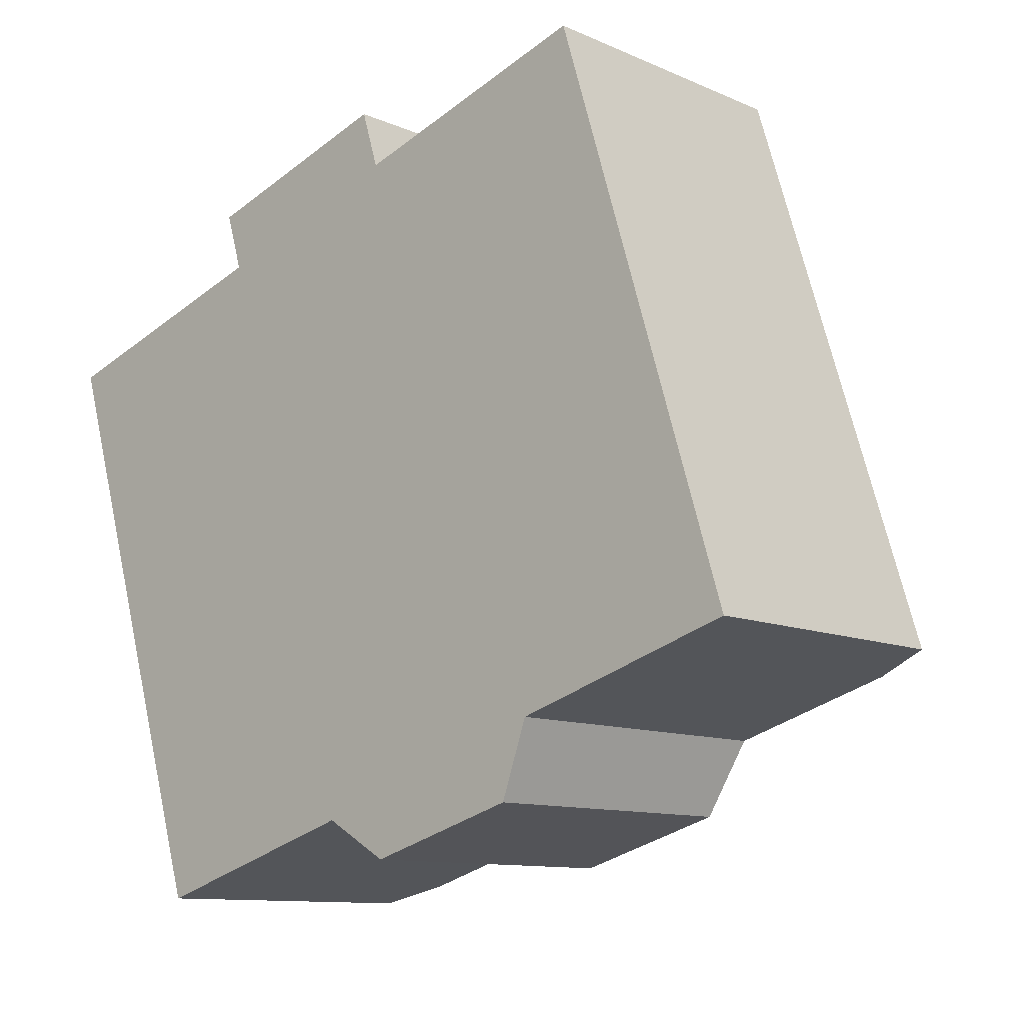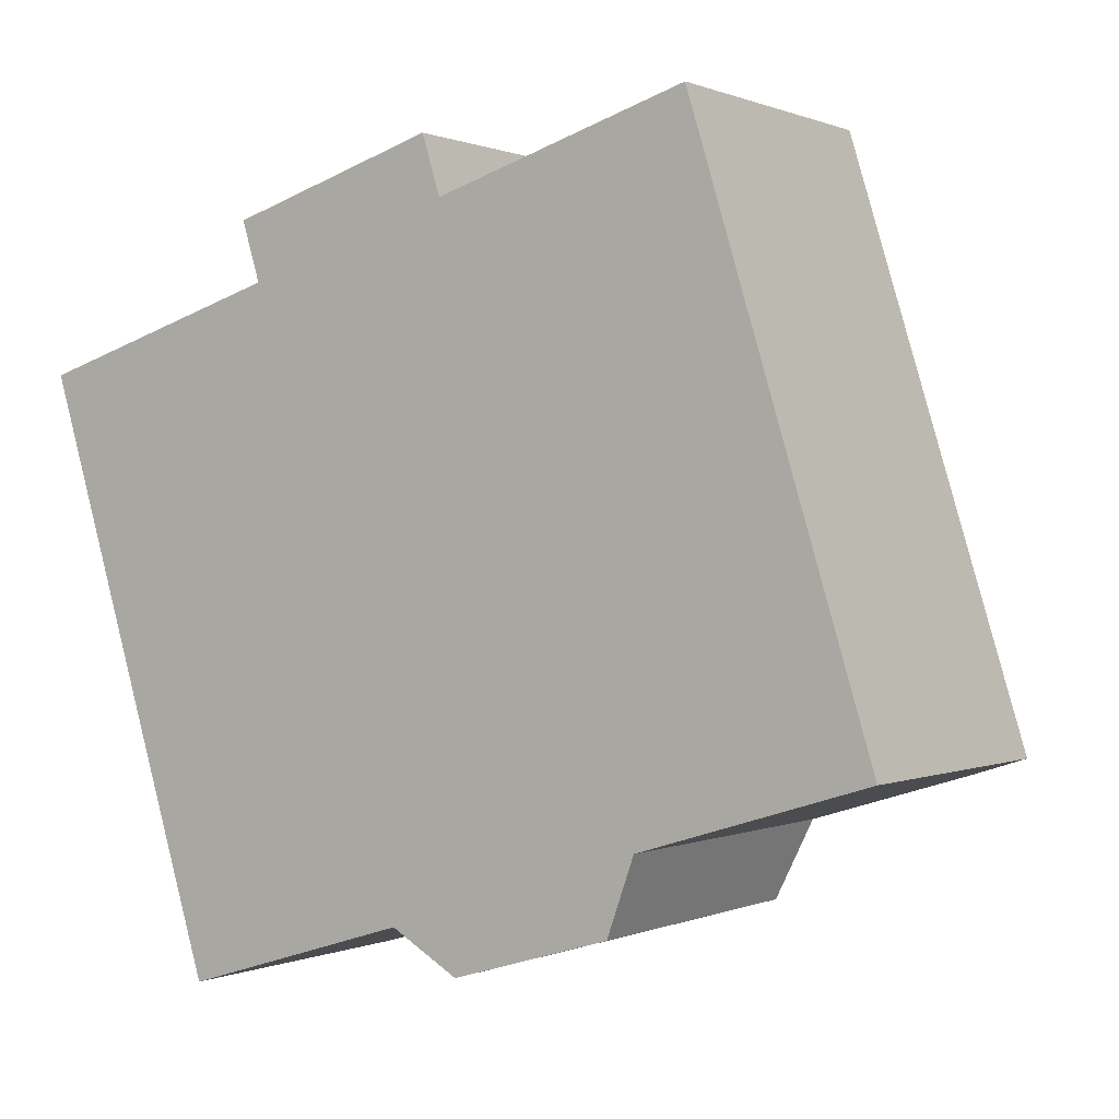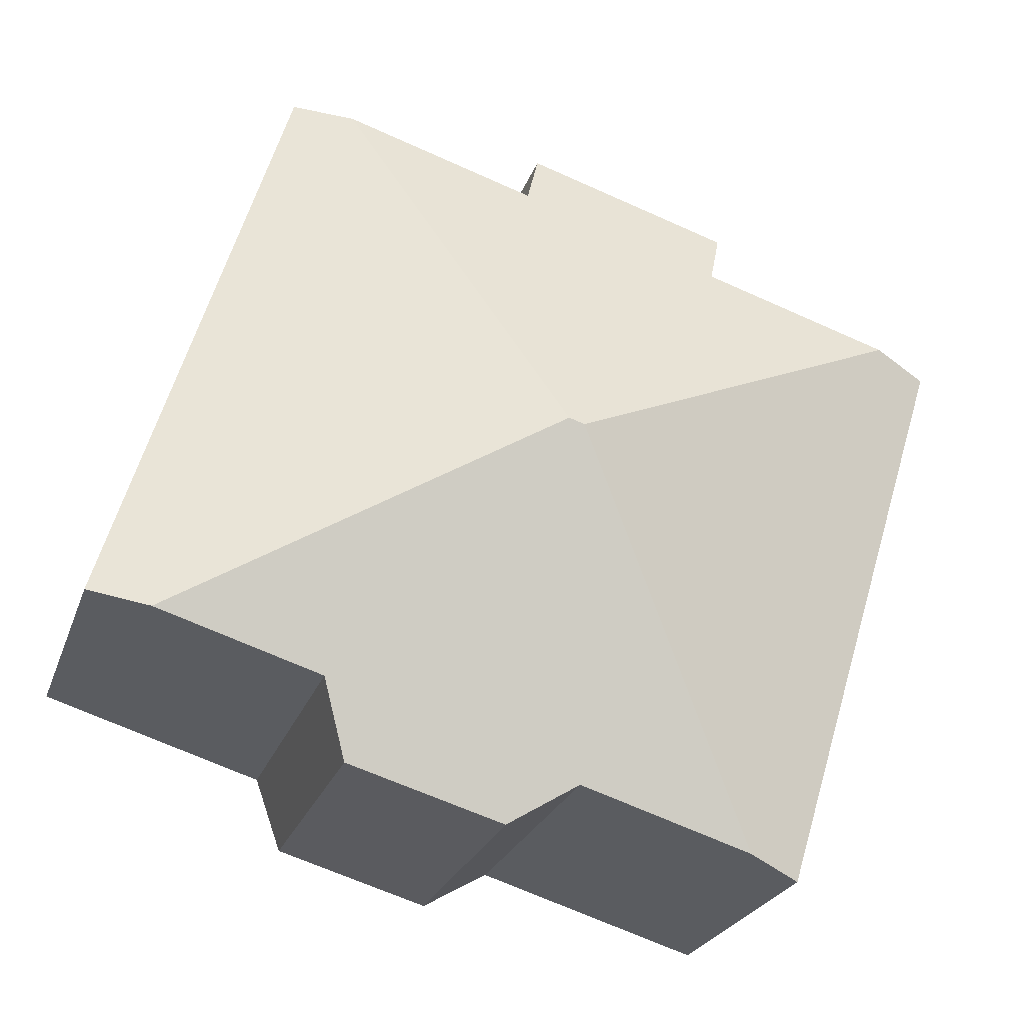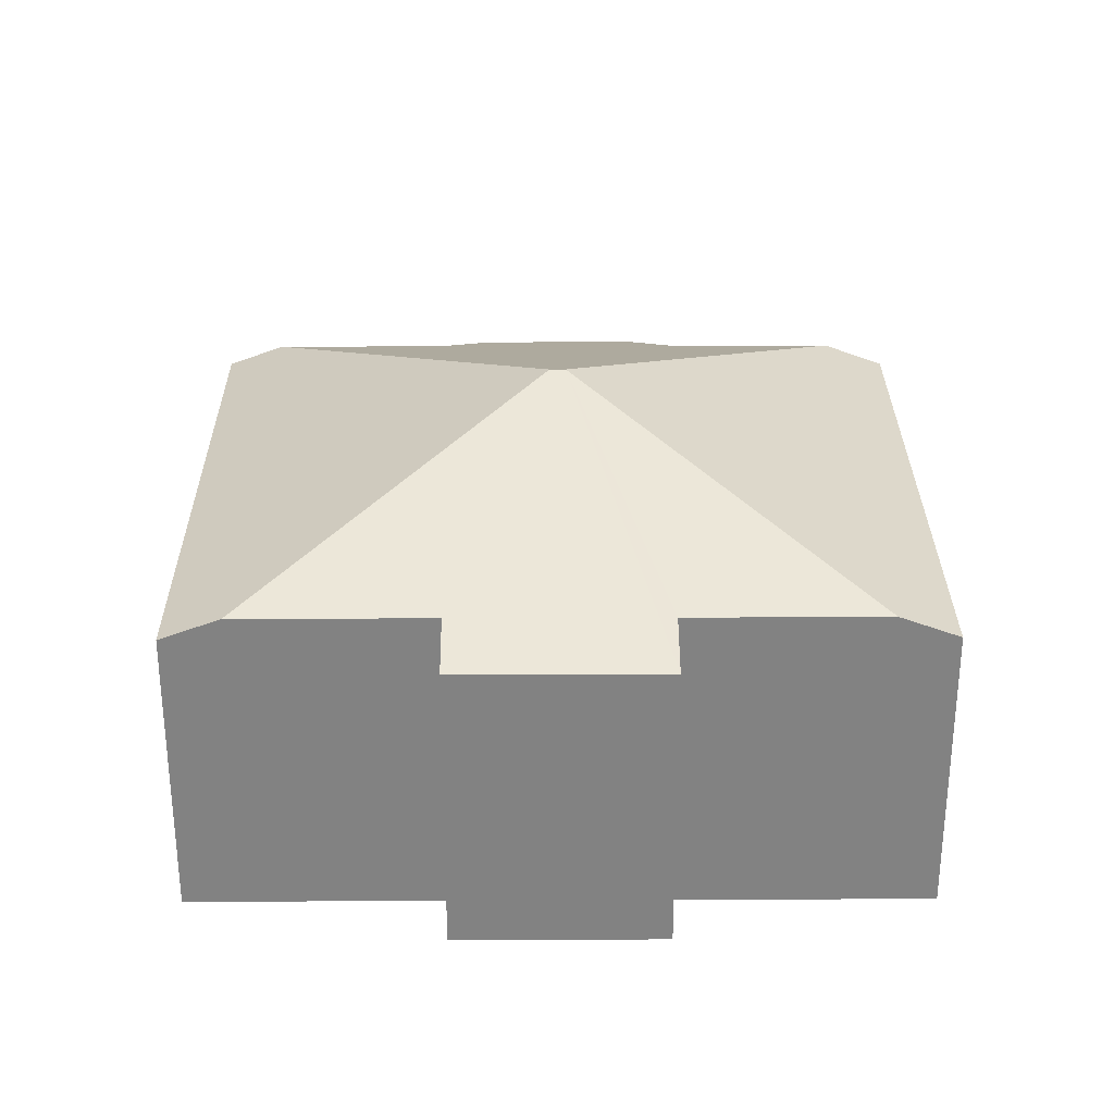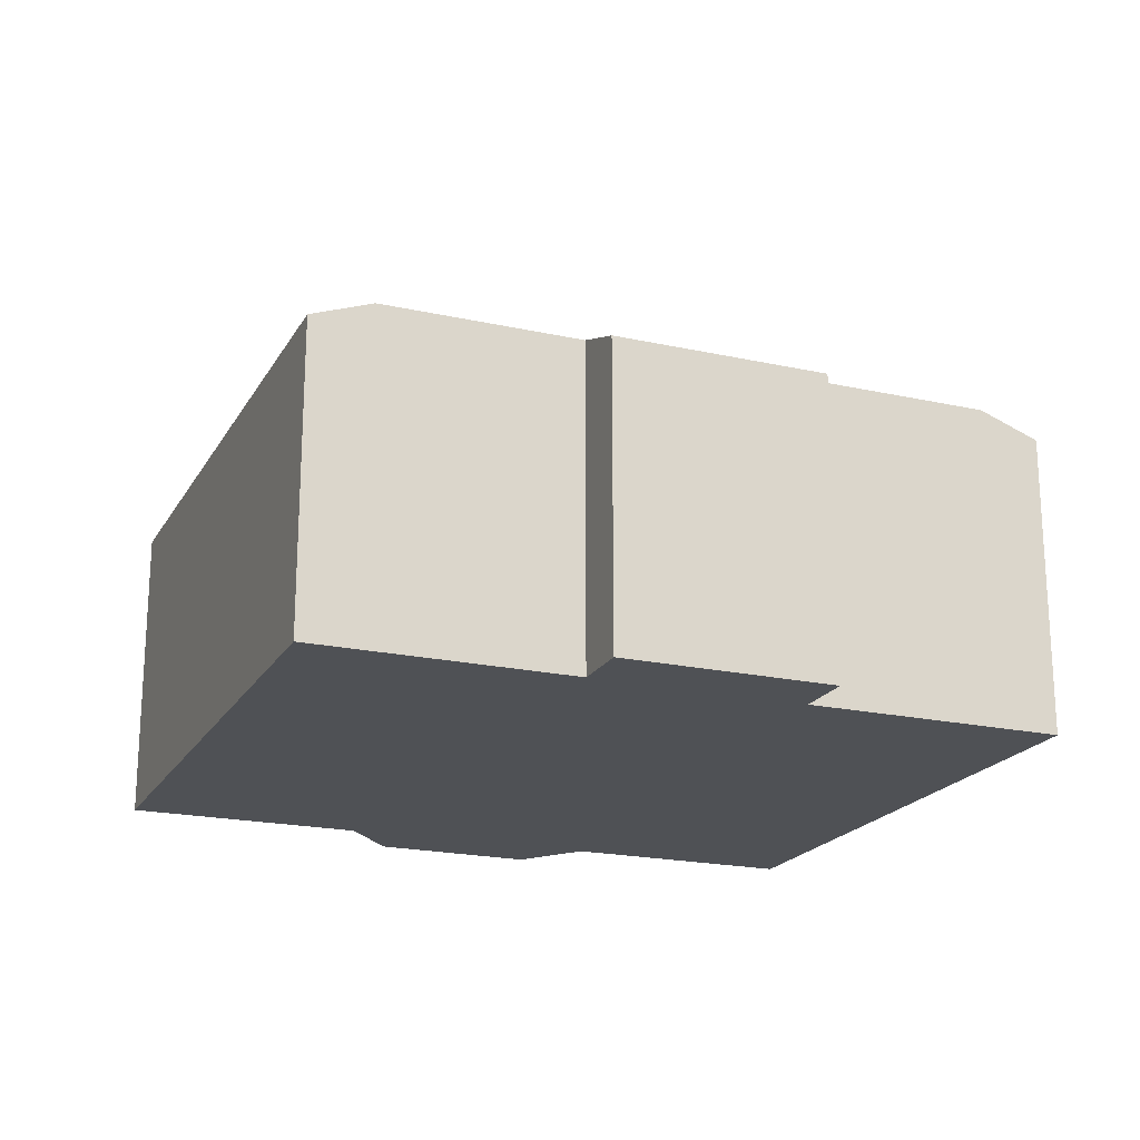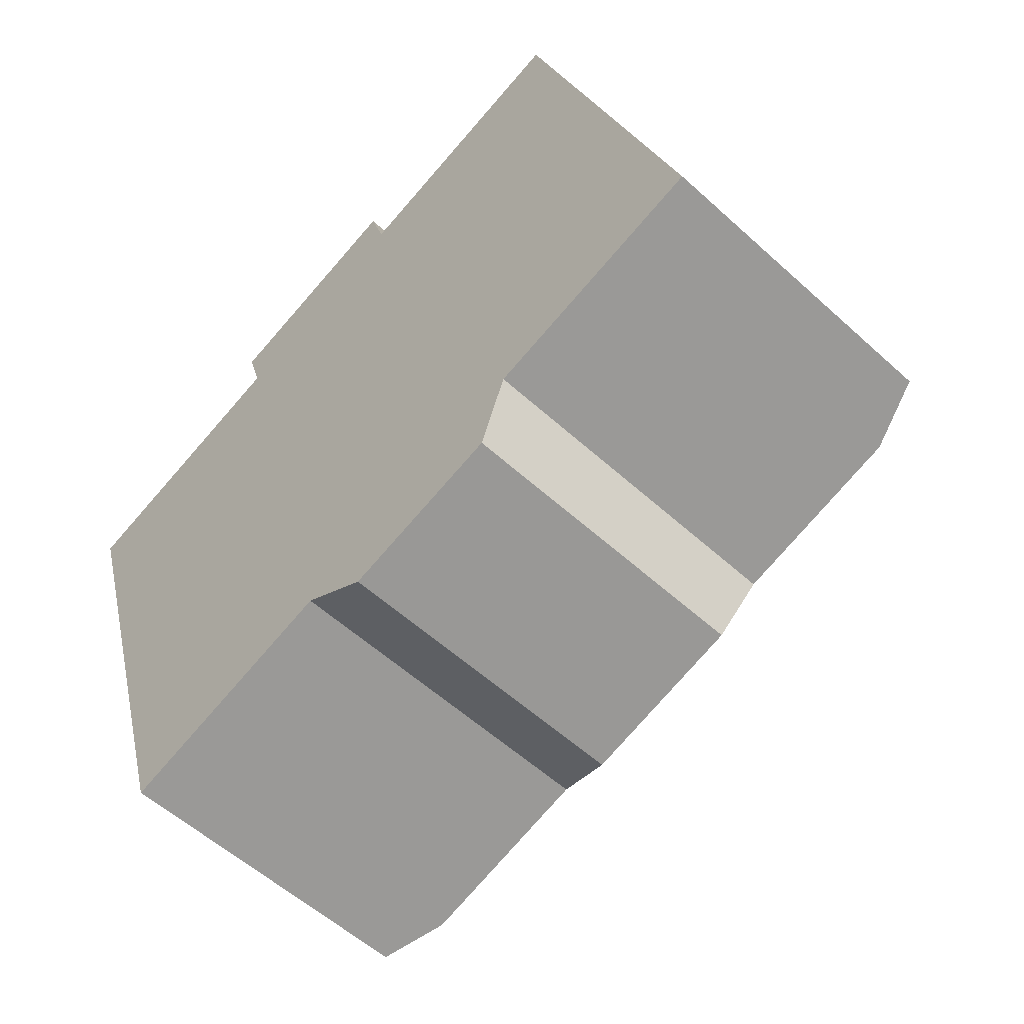
<metadata>
{"format":"obj","ext":"obj","renderer":"f3d","projection":"perspective","resolution":1024,"background":"white","views":[{"elev":-10.8,"azim":42.8,"up":"+Z"},{"elev":0.4,"azim":33.2,"up":"+Z"},{"elev":-24.8,"azim":163.1,"up":"+Z"},{"elev":29.4,"azim":-17.5,"up":"+Y"},{"elev":-20.1,"azim":-39.2,"up":"+Y"},{"elev":-56.2,"azim":46.4,"up":"+Z"}]}
</metadata>
<code>
v  14.53 7.138 -9.383
v  9.935 9.548 -3.894
v  18.18 7.138 -8.26
v  13.94 6.623 -11.04
v  10.46 6.638 -12.06
v  9.593 9.548 -3.999
v  8.969 7.101 -11.2
v  5.161 7.101 -12.37
v  19.52 6.627 -7.849
v  15.62 6.627 4.81
v  14.33 7.119 4.414
v  0 6.627 4.058e-16
v  3.922 6.627 -12.75
v  1.292 7.121 0.397
v  9.686 6.627 4.393
v  5.532 7.122 1.701
v  5.134 6.627 2.993
v  10.08 7.12 3.106
v  3.922 7.807e-16 -12.75
v  0 0 0
v  5.532 -1.042e-16 1.701
v  5.134 -1.833e-16 2.993
v  1.292 -2.431e-17 0.397
v  9.686 -2.69e-16 4.393
v  10.08 -1.902e-16 3.106
v  15.62 -2.945e-16 4.81
v  14.33 -2.703e-16 4.414
v  19.52 4.806e-16 -7.849
v  14.53 5.745e-16 -9.383
v  13.94 6.76e-16 -11.04
v  18.18 5.058e-16 -8.26
v  5.161 7.574e-16 -12.37
v  8.969 6.857e-16 -11.2
v  10.46 7.388e-16 -12.06
g defaultobject
f 1 2 3
f 2 1 4
f 2 4 5
f 2 5 6
f 6 5 7
f 6 7 8
f 2 9 3
f 9 2 10
f 10 2 11
f 12 8 13
f 8 12 6
f 6 12 14
f 15 16 17
f 16 15 6
f 6 15 2
f 2 15 18
f 2 18 11
f 6 14 16
f 19 12 13
f 12 19 20
f 21 17 16
f 17 21 22
f 12 16 14
f 16 12 20
f 16 20 21
f 21 20 23
f 22 15 17
f 15 22 24
f 25 11 18
f 11 25 10
f 10 25 26
f 26 25 27
f 15 25 18
f 25 15 24
f 26 9 10
f 9 26 28
f 29 4 1
f 4 29 30
f 9 1 3
f 1 9 28
f 1 28 29
f 29 28 31
f 8 19 13
f 19 8 7
f 19 7 32
f 32 7 33
f 4 34 5
f 34 4 30
f 5 33 7
f 33 5 34
f 24 21 25
f 21 24 22
f 26 31 28
f 31 26 29
f 29 26 33
f 33 26 32
f 32 26 19
f 19 26 21
f 19 21 23
f 19 23 20
f 21 26 27
f 21 27 25
f 29 34 30
f 34 29 33

</code>
